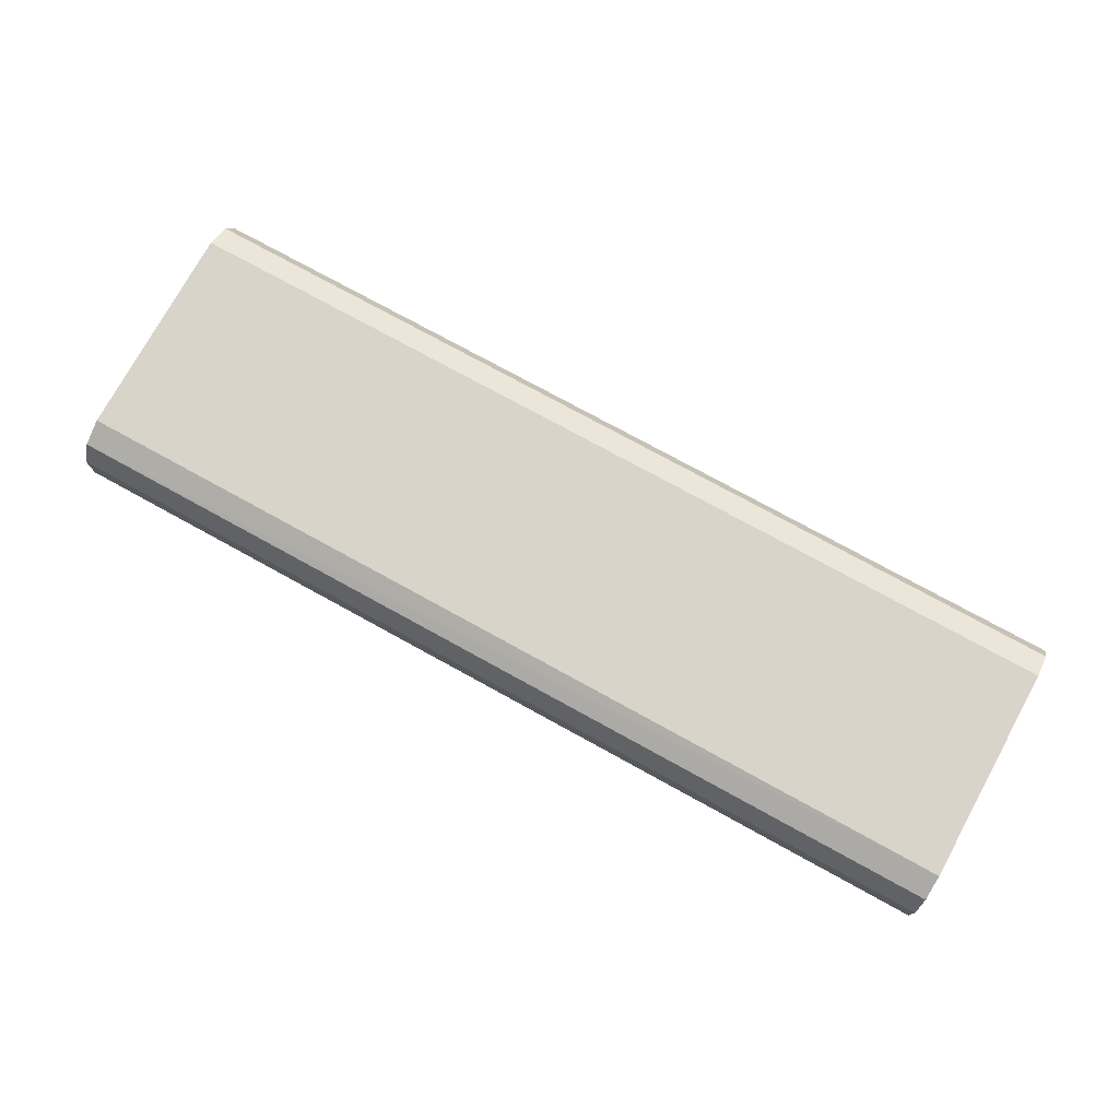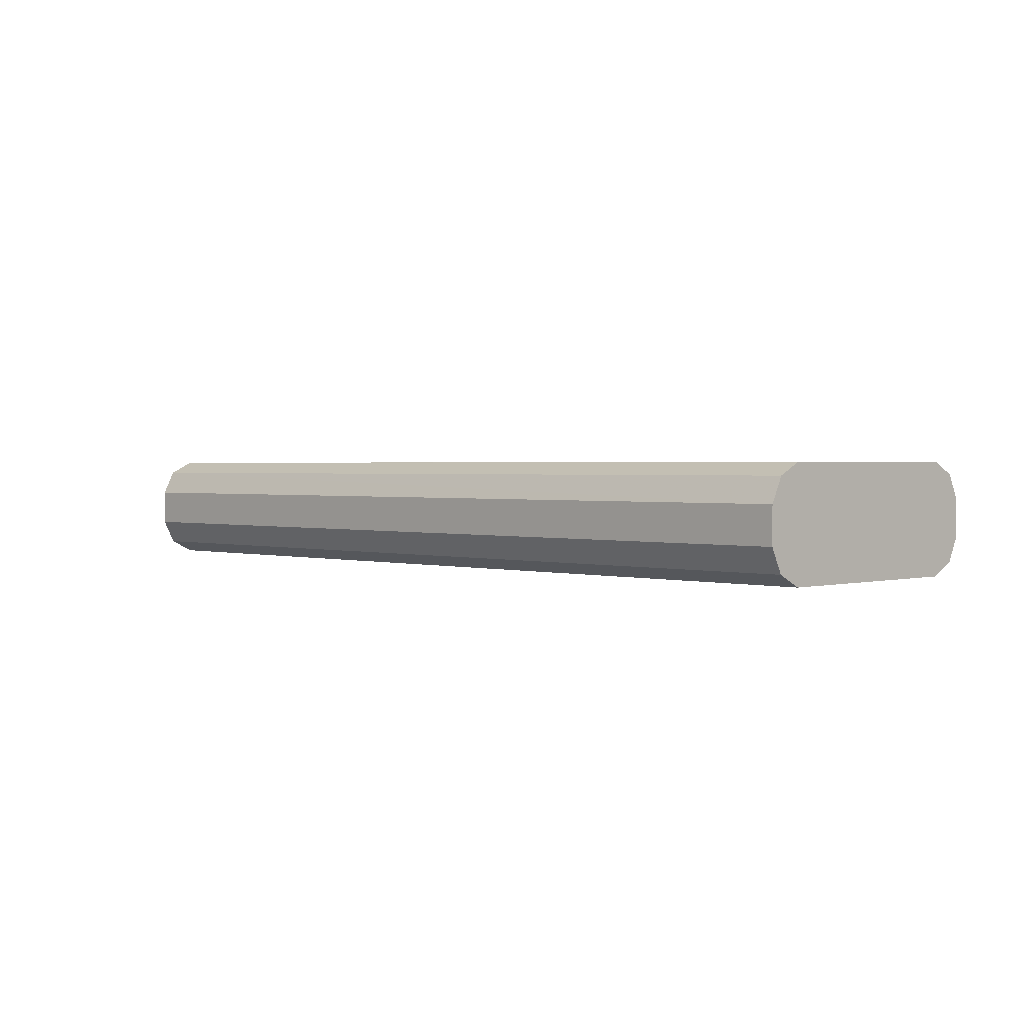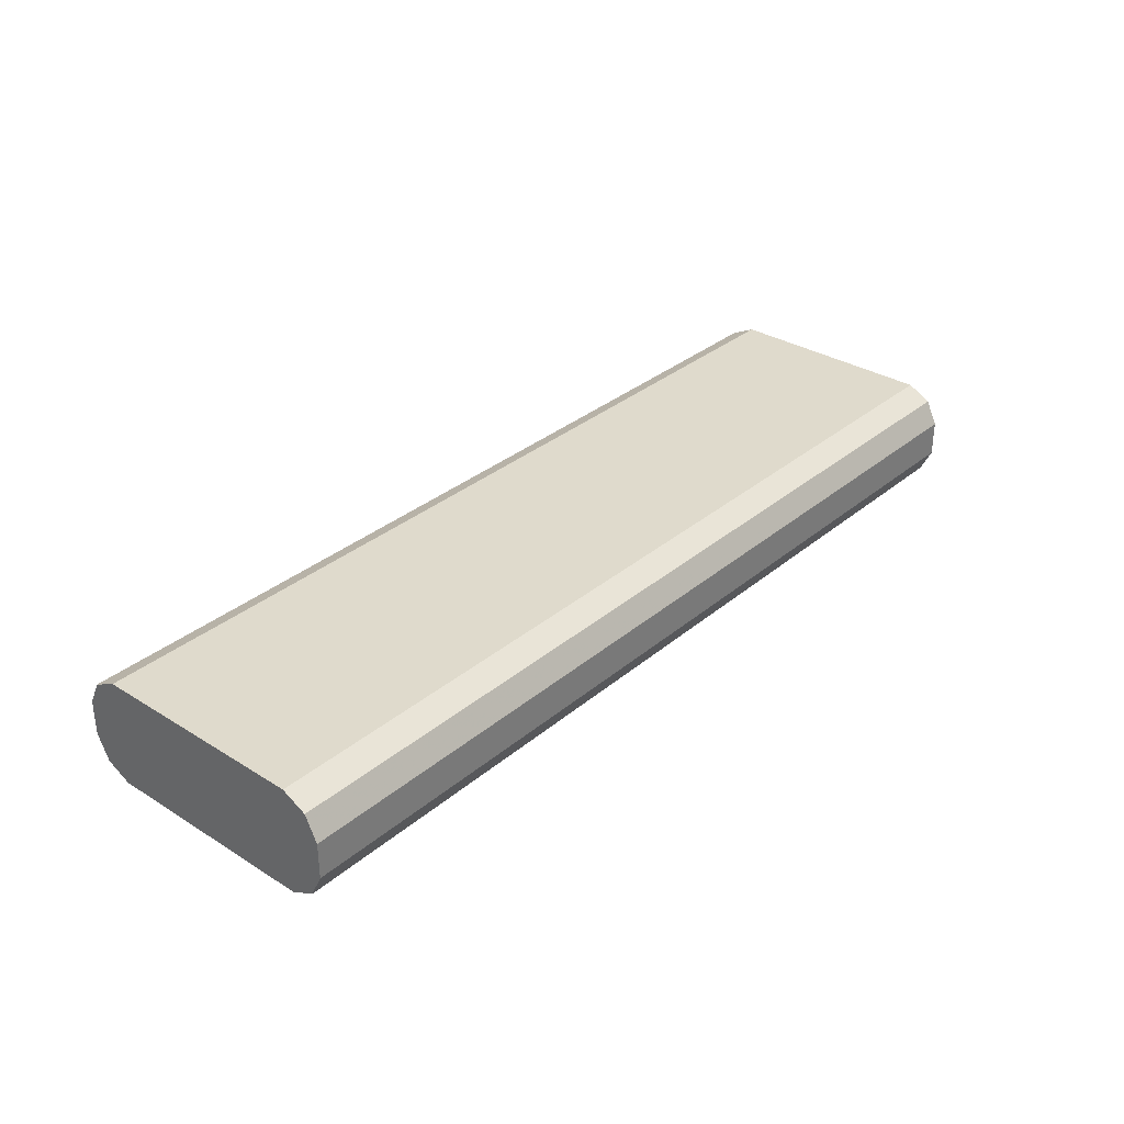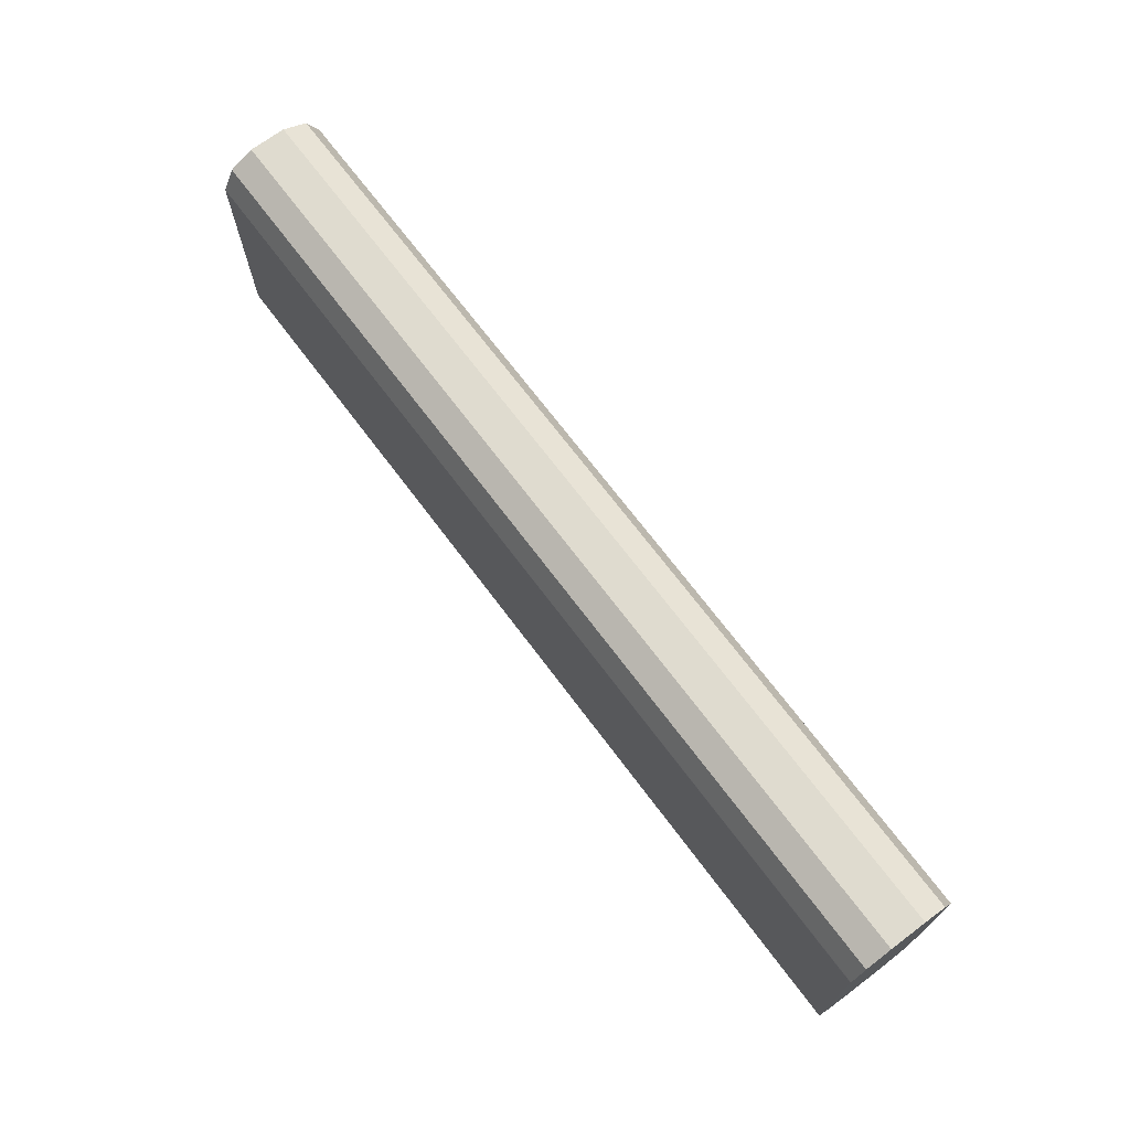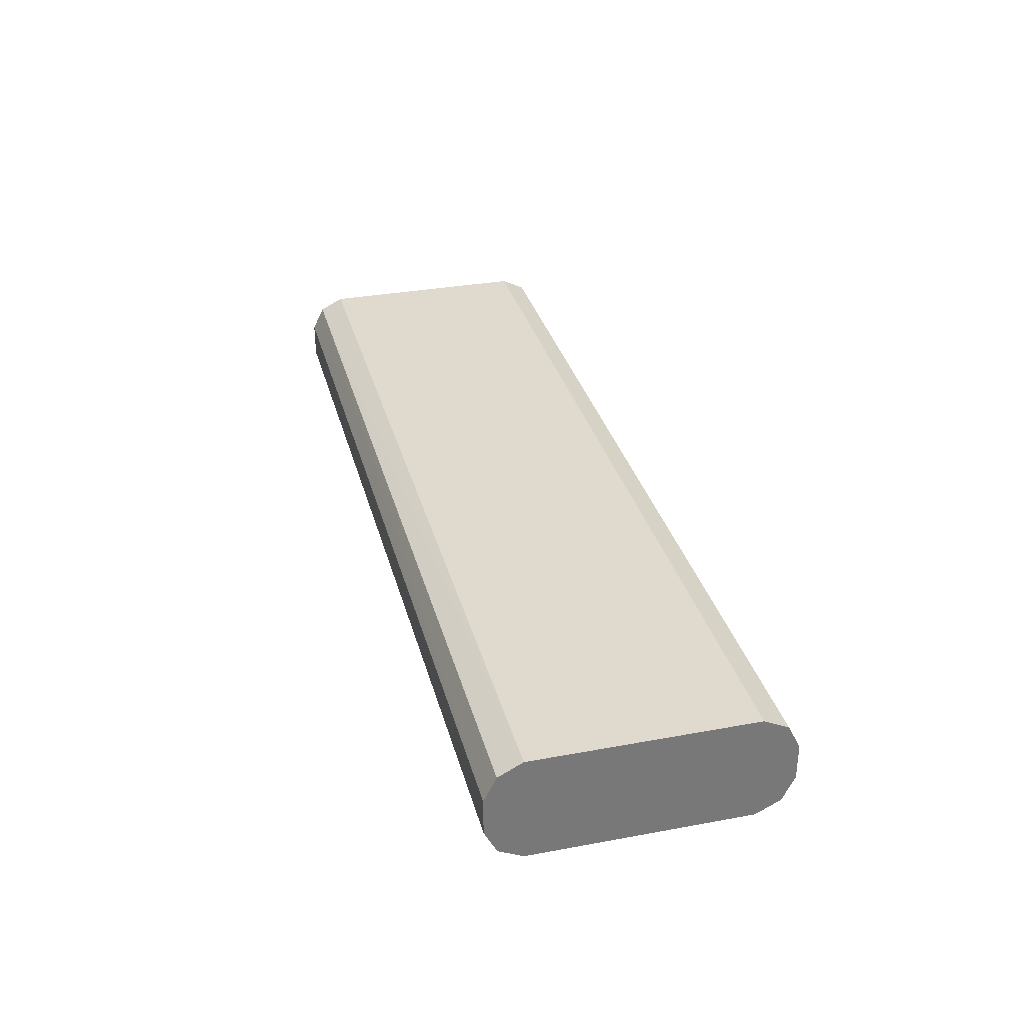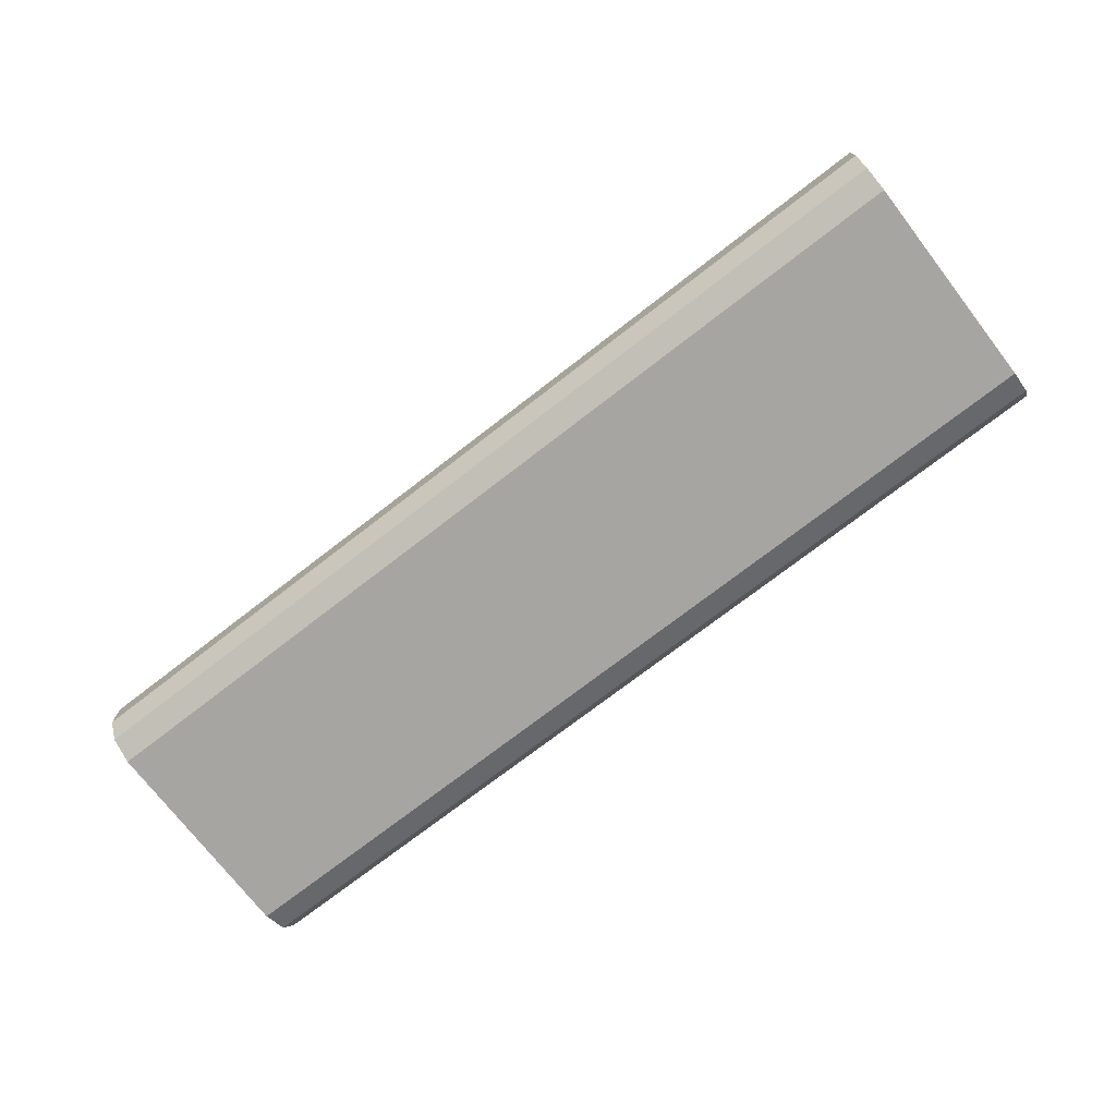
<metadata>
{"format":"obj","ext":"obj","renderer":"f3d","projection":"perspective","resolution":1024,"background":"white","views":[{"elev":75.7,"azim":-151.2,"up":"+Y"},{"elev":1.5,"azim":45.8,"up":"+Y"},{"elev":32.5,"azim":130.9,"up":"+Y"},{"elev":70.4,"azim":-126.9,"up":"+Z"},{"elev":32.7,"azim":-104.4,"up":"+Y"},{"elev":-73.8,"azim":-142.3,"up":"+Y"}]}
</metadata>
<code>
v 0.5771 -0.07065 0.4063
v 0.5771 -0.05883 0.4121
v 0.5771 -0.08831 0.4063
v 0.1234 -0.07065 0.4063
v 0.1234 -0.07008 0.4065
v 0.5771 -0.05299 0.4239
v 0.1234 -0.05888 0.4121
v 0.1234 -0.05284 0.4238
v 0.5771 -0.09211 0.4082
v 0.1234 -0.0885 0.4063
v 0.1234 -0.08831 0.4063
v 0.5771 -0.05299 0.5299
v 0.1234 -0.05284 0.5297
v 0.5771 -0.1001 0.4121
v 0.1234 -0.1001 0.4121
v 0.5771 -0.05888 0.5417
v 0.1234 -0.05299 0.53
v 0.1234 -0.05878 0.5416
v 0.5771 -0.106 0.4239
v 0.1234 -0.1002 0.4123
v 0.5771 -0.07065 0.5475
v 0.1234 -0.07065 0.5475
v 0.5771 -0.106 0.5299
v 0.1234 -0.106 0.4239
v 0.5771 -0.08831 0.5475
v 0.1234 -0.08831 0.5475
v 0.5771 -0.1001 0.5417
v 0.1234 -0.106 0.5299
v 0.5771 -0.094 0.5447
v 0.1234 -0.1001 0.5417
f 12 17 18
f 12 13 17
f 10 14 15
f 9 14 10
f 6 13 12
f 4 13 8
f 4 7 5
f 4 8 7
f 4 17 13
f 4 18 17
f 12 18 16
f 6 8 13
f 14 19 20
f 23 27 30
f 16 18 21
f 18 22 21
f 19 23 28
f 19 28 24
f 19 24 20
f 27 29 30
f 21 22 26
f 21 26 25
f 23 30 28
f 25 26 29
f 26 30 29
f 4 22 18
f 14 20 15
f 4 26 22
f 1 29 27
f 4 28 30
f 4 30 26
f 1 2 6
f 1 6 12
f 1 16 21
f 1 21 25
f 1 25 29
f 1 27 23
f 1 23 19
f 1 19 14
f 1 14 9
f 1 9 3
f 1 3 11
f 1 12 16
f 1 4 5
f 1 11 4
f 4 24 28
f 4 20 24
f 4 10 15
f 4 11 10
f 4 15 20
f 3 9 10
f 2 8 6
f 2 7 8
f 2 5 7
f 1 5 2
f 3 10 11

</code>
